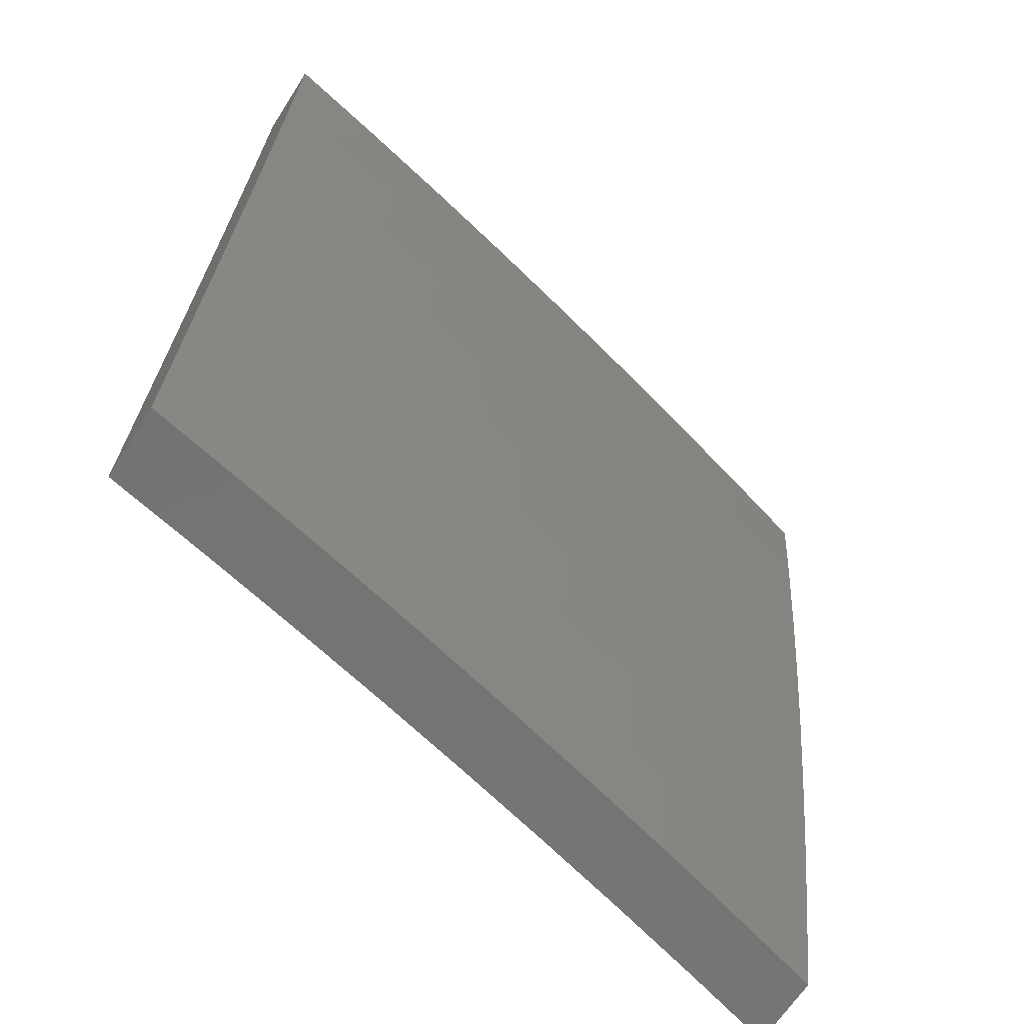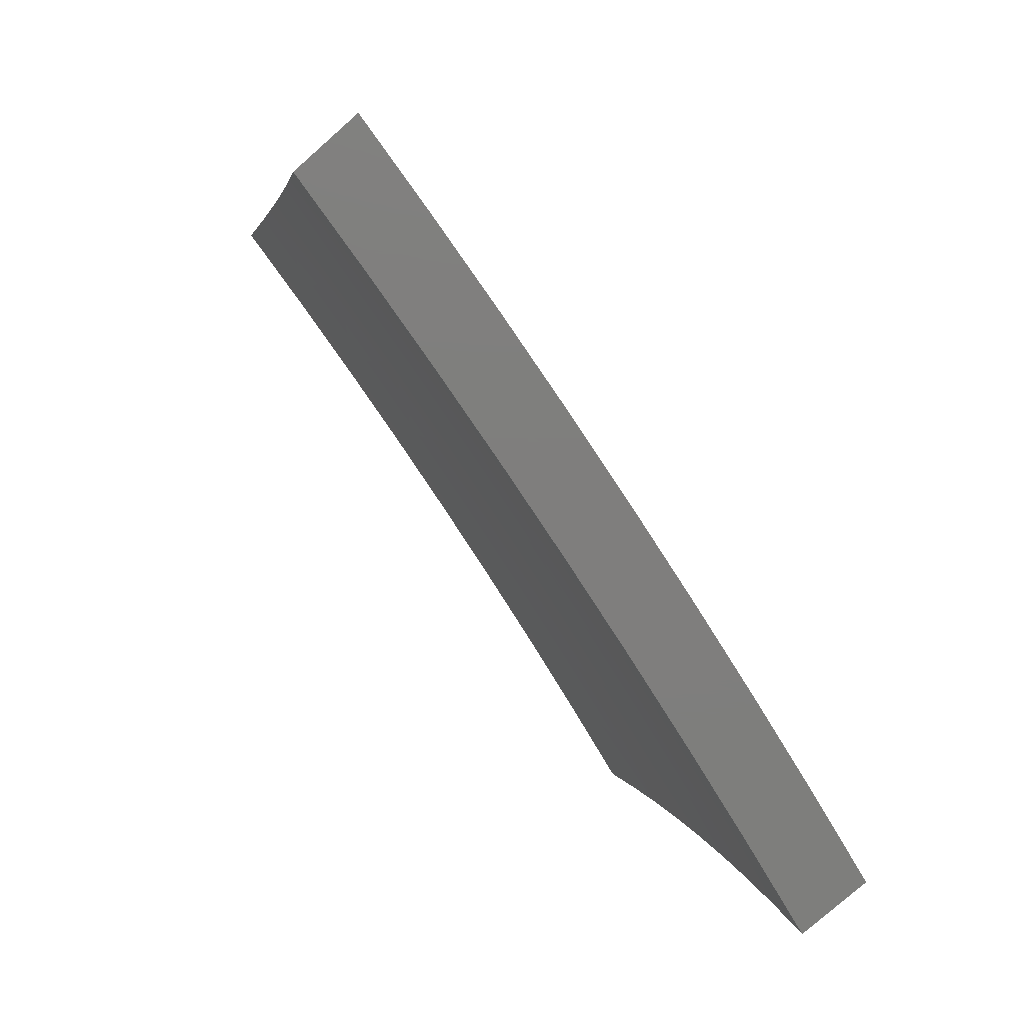
<metadata>
{"format":"stl","ext":"stl","renderer":"f3d","projection":"perspective","resolution":1024,"background":"white","views":[{"elev":-65.9,"azim":-122.8,"up":"+Y"},{"elev":-78.3,"azim":-138.5,"up":"+Z"}]}
</metadata>
<code>
# stl→obj: 400 verts, 796 faces
v -10.73 -1.876 2
v -10.72 -1.909 2.031
v -10.71 -2 2
v -10.72 -1.908 2.062
v -10.69 -2 2.126
v -10.71 -1.907 2.093
v -10.71 -1.906 2.125
v -10.73 -1.775 2.125
v -10.72 -1.774 2.156
v -10.75 -1.644 2.156
v -10.74 -1.643 2.187
v -10.76 -1.513 2.187
v -10.75 -1.512 2.218
v -10.77 -1.383 2.218
v -10.77 -1.382 2.249
v -10.78 -1.253 2.249
v -10.78 -1.252 2.281
v -10.79 -1.124 2.281
v -10.78 -1.123 2.312
v -10.81 -1 2.252
v -10.78 -1 2.377
v -10.75 -1.778 2.031
v -10.76 -1.751 2
v -10.77 -1.647 2.031
v -10.78 -1.627 2
v -10.79 -1.517 2.031
v -10.8 -1.502 2
v -10.81 -1.387 2.031
v -10.81 -1.377 2
v -10.82 -1.258 2.031
v -10.83 -1.251 2
v -10.84 -1.128 2.031
v -10.84 -1.126 2
v -10.86 -1 2
v -10.83 -1.128 2.062
v -10.83 -1 2.126
v -10.83 -1.127 2.093
v -10.82 -1.127 2.125
v -10.81 -1.256 2.093
v -10.81 -1.256 2.125
v -10.79 -1.386 2.093
v -10.79 -1.385 2.125
v -10.78 -1.516 2.093
v -10.77 -1.515 2.125
v -10.76 -1.646 2.093
v -10.75 -1.645 2.125
v -10.73 -1.776 2.093
v -10.81 -1.125 2.187
v -10.81 -1.126 2.156
v -10.76 -1 2.502
v -10.76 -1.12 2.437
v -10.77 -1.121 2.405
v -10.77 -1.122 2.374
v -10.76 -1.25 2.374
v -10.76 -1.251 2.343
v -10.75 -1.38 2.343
v -10.75 -1.381 2.312
v -10.74 -1.51 2.312
v -10.74 -1.511 2.281
v -10.72 -1.64 2.281
v -10.73 -1.641 2.249
v -10.71 -1.771 2.249
v -10.71 -1.772 2.218
v -10.69 -1.903 2.218
v -10.69 -1.904 2.187
v -10.66 -2 2.252
v -10.73 -1 2.627
v -10.73 -1.117 2.562
v -10.74 -1.118 2.531
v -10.75 -1.119 2.499
v -10.73 -1.247 2.499
v -10.74 -1.248 2.468
v -10.72 -1.376 2.468
v -10.73 -1.377 2.437
v -10.71 -1.506 2.437
v -10.72 -1.507 2.405
v -10.7 -1.637 2.405
v -10.7 -1.638 2.374
v -10.68 -1.767 2.374
v -10.69 -1.768 2.343
v -10.66 -1.898 2.343
v -10.67 -1.9 2.312
v -10.64 -2 2.377
v -10.7 -1 2.752
v -10.7 -1.114 2.687
v -10.72 -1.116 2.624
v -10.72 -1.245 2.562
v -10.72 -1.246 2.531
v -10.71 -1.375 2.531
v -10.71 -1.376 2.499
v -10.7 -1.504 2.499
v -10.7 -1.505 2.468
v -10.68 -1.635 2.468
v -10.69 -1.636 2.437
v -10.67 -1.765 2.437
v -10.67 -1.766 2.405
v -10.65 -1.896 2.405
v -10.66 -1.897 2.374
v -10.67 -1 2.876
v -10.67 -1.111 2.812
v -10.69 -1.113 2.75
v -10.69 -1.242 2.687
v -10.7 -1.244 2.624
v -10.69 -1.372 2.624
v -10.7 -1.374 2.562
v -10.68 -1.502 2.562
v -10.69 -1.503 2.531
v -10.67 -1.633 2.531
v -10.68 -1.634 2.499
v -10.66 -1.763 2.499
v -10.66 -1.764 2.468
v -10.64 -1.894 2.468
v -10.65 -1.895 2.437
v -10.61 -2 2.502
v -10.64 -1 3
v -10.64 -1.108 2.937
v -10.66 -1.11 2.875
v -10.66 -1.239 2.812
v -10.67 -1.24 2.75
v -10.66 -1.368 2.75
v -10.67 -1.37 2.687
v -10.65 -1.499 2.687
v -10.67 -1.501 2.624
v -10.65 -1.629 2.624
v -10.66 -1.631 2.562
v -10.64 -1.761 2.562
v -10.65 -1.762 2.531
v -10.63 -1.891 2.531
v -10.63 -1.893 2.499
v -10.62 -1.126 3
v -10.63 -1.235 2.937
v -10.64 -1.237 2.875
v -10.63 -1.364 2.875
v -10.64 -1.366 2.812
v -10.62 -1.494 2.812
v -10.64 -1.496 2.75
v -10.62 -1.625 2.75
v -10.63 -1.627 2.687
v -10.61 -1.756 2.687
v -10.63 -1.758 2.624
v -10.6 -1.888 2.624
v -10.62 -1.89 2.562
v -10.58 -2 2.627
v -10.61 -1.251 3
v -10.61 -1.362 2.937
v -10.61 -1.492 2.875
v -10.61 -1.623 2.812
v -10.6 -1.754 2.75
v -10.59 -1.885 2.687
v -10.59 -1.377 3
v -10.59 -1.49 2.937
v -10.59 -1.62 2.875
v -10.58 -1.751 2.812
v -10.58 -1.883 2.75
v -10.55 -2 2.752
v -10.58 -1.502 3
v -10.57 -1.618 2.937
v -10.57 -1.749 2.875
v -10.56 -1.88 2.812
v -10.56 -1.627 3
v -10.55 -1.746 2.937
v -10.55 -1.877 2.875
v -10.52 -2 2.876
v -10.54 -1.751 3
v -10.53 -1.874 2.937
v -10.51 -1.876 3
v -10.49 -2 3
v -10.74 -1.777 2.062
v -10.76 -1.647 2.062
v -10.78 -1.516 2.062
v -10.8 -1.387 2.062
v -10.82 -1.257 2.062
v -10.7 -1.905 2.156
v -10.72 -1.773 2.187
v -10.68 -1.902 2.249
v -10.68 -1.901 2.281
v -10.69 -1.769 2.312
v -10.71 -1.639 2.343
v -10.72 -1.508 2.374
v -10.73 -1.378 2.405
v -10.74 -1.249 2.437
v -10.75 -1.12 2.468
v -10.7 -1.77 2.281
v -10.73 -1.642 2.218
v -10.75 -1.512 2.249
v -10.76 -1.381 2.281
v -10.77 -1.252 2.312
v -10.78 -1.122 2.343
v -10.72 -1.639 2.312
v -10.77 -1.514 2.156
v -10.78 -1.384 2.156
v -10.8 -1.255 2.156
v -10.73 -1.509 2.343
v -10.78 -1.384 2.187
v -10.79 -1.254 2.218
v -10.8 -1.124 2.249
v -10.74 -1.379 2.374
v -10.79 -1.254 2.187
v -10.75 -1.249 2.405
v -10.8 -1.125 2.218
v -10.93 -1.126 2
v -10.93 -1.128 2.031
v -10.95 -1 2
v -10.92 -1.128 2.062
v -10.93 -1 2.126
v -10.92 -1.127 2.093
v -10.91 -1.127 2.125
v -10.9 -1.256 2.125
v -10.89 -1.255 2.156
v -10.88 -1.384 2.156
v -10.87 -1.383 2.187
v -10.85 -1.513 2.187
v -10.85 -1.512 2.218
v -10.83 -1.642 2.218
v -10.82 -1.641 2.249
v -10.8 -1.771 2.249
v -10.79 -1.77 2.281
v -10.77 -1.9 2.281
v -10.76 -1.899 2.312
v -10.76 -2 2.252
v -10.73 -2 2.377
v -10.92 -1.251 2
v -10.91 -1.257 2.031
v -10.91 -1.257 2.062
v -10.89 -1.386 2.062
v -10.89 -1.386 2.093
v -10.87 -1.515 2.093
v -10.86 -1.515 2.125
v -10.84 -1.645 2.125
v -10.84 -1.644 2.156
v -10.82 -1.774 2.156
v -10.81 -1.773 2.187
v -10.79 -1.903 2.187
v -10.78 -1.902 2.218
v -10.78 -1.901 2.249
v -10.9 -1.377 2
v -10.9 -1.387 2.031
v -10.87 -1.516 2.062
v -10.85 -1.645 2.093
v -10.82 -1.775 2.125
v -10.79 -1.904 2.156
v -10.78 -2 2.126
v -10.89 -1.502 2
v -10.88 -1.517 2.031
v -10.85 -1.646 2.062
v -10.83 -1.776 2.093
v -10.8 -1.905 2.125
v -10.87 -1.627 2
v -10.86 -1.647 2.031
v -10.83 -1.777 2.062
v -10.8 -1.906 2.093
v -10.85 -1.751 2
v -10.84 -1.777 2.031
v -10.81 -1.907 2.062
v -10.83 -1.876 2
v -10.82 -1.908 2.031
v -10.8 -2 2
v -10.7 -2 2.502
v -10.74 -1.895 2.437
v -10.75 -1.896 2.405
v -10.75 -1.897 2.374
v -10.77 -1.767 2.374
v -10.78 -1.768 2.343
v -10.8 -1.638 2.343
v -10.81 -1.639 2.312
v -10.83 -1.51 2.312
v -10.83 -1.511 2.281
v -10.85 -1.381 2.281
v -10.86 -1.382 2.249
v -10.87 -1.253 2.249
v -10.88 -1.254 2.218
v -10.9 -1.125 2.218
v -10.9 -1.125 2.187
v -10.9 -1 2.252
v -10.68 -2 2.627
v -10.71 -1.89 2.562
v -10.72 -1.891 2.531
v -10.73 -1.892 2.499
v -10.75 -1.763 2.499
v -10.76 -1.764 2.468
v -10.78 -1.634 2.468
v -10.78 -1.635 2.437
v -10.8 -1.506 2.437
v -10.81 -1.507 2.405
v -10.83 -1.378 2.405
v -10.83 -1.379 2.374
v -10.85 -1.25 2.374
v -10.86 -1.251 2.343
v -10.87 -1.122 2.343
v -10.88 -1.123 2.312
v -10.88 -1 2.377
v -10.65 -2 2.752
v -10.68 -1.885 2.687
v -10.7 -1.888 2.624
v -10.74 -1.761 2.562
v -10.74 -1.762 2.531
v -10.76 -1.632 2.531
v -10.77 -1.633 2.499
v -10.79 -1.504 2.499
v -10.8 -1.505 2.468
v -10.81 -1.376 2.468
v -10.82 -1.377 2.437
v -10.84 -1.249 2.437
v -10.84 -1.249 2.405
v -10.86 -1.121 2.405
v -10.86 -1.122 2.374
v -10.62 -2 2.876
v -10.65 -1.88 2.812
v -10.67 -1.882 2.75
v -10.71 -1.756 2.687
v -10.72 -1.758 2.624
v -10.74 -1.629 2.624
v -10.76 -1.631 2.562
v -10.78 -1.502 2.562
v -10.78 -1.503 2.531
v -10.8 -1.375 2.531
v -10.81 -1.376 2.499
v -10.82 -1.247 2.499
v -10.83 -1.248 2.468
v -10.85 -1.12 2.468
v -10.85 -1.12 2.437
v -10.85 -1 2.502
v -10.58 -2 3
v -10.62 -1.874 2.937
v -10.64 -1.877 2.875
v -10.68 -1.751 2.812
v -10.69 -1.754 2.75
v -10.71 -1.625 2.75
v -10.73 -1.627 2.687
v -10.75 -1.498 2.687
v -10.76 -1.5 2.624
v -10.78 -1.372 2.624
v -10.79 -1.374 2.562
v -10.81 -1.245 2.562
v -10.82 -1.246 2.531
v -10.83 -1.118 2.531
v -10.84 -1.119 2.499
v -10.61 -1.876 3
v -10.63 -1.751 3
v -10.65 -1.746 2.937
v -10.65 -1.627 3
v -10.67 -1.618 2.937
v -10.67 -1.502 3
v -10.69 -1.49 2.937
v -10.69 -1.377 3
v -10.71 -1.362 2.937
v -10.7 -1.251 3
v -10.72 -1.235 2.937
v -10.72 -1.126 3
v -10.74 -1.108 2.937
v -10.73 -1 3
v -10.76 -1 2.876
v -10.79 -1 2.752
v -10.77 -1.112 2.812
v -10.75 -1.11 2.875
v -10.82 -1 2.627
v -10.8 -1.115 2.687
v -10.78 -1.113 2.75
v -10.75 -1.239 2.812
v -10.74 -1.237 2.875
v -10.72 -1.364 2.875
v -10.82 -1.118 2.562
v -10.81 -1.116 2.624
v -10.78 -1.242 2.687
v -10.77 -1.241 2.75
v -10.75 -1.368 2.75
v -10.74 -1.366 2.812
v -10.72 -1.494 2.812
v -10.7 -1.492 2.875
v -10.68 -1.62 2.875
v -10.9 -1.256 2.093
v -10.91 -1.126 2.156
v -10.89 -1.254 2.187
v -10.89 -1.124 2.249
v -10.88 -1.124 2.281
v -10.86 -1.251 2.312
v -10.84 -1.38 2.343
v -10.82 -1.508 2.374
v -10.79 -1.636 2.405
v -10.76 -1.765 2.437
v -10.73 -1.894 2.468
v -10.87 -1.252 2.281
v -10.8 -1.244 2.624
v -10.88 -1.385 2.125
v -10.86 -1.383 2.218
v -10.84 -1.511 2.249
v -10.81 -1.64 2.281
v -10.79 -1.769 2.312
v -10.76 -1.898 2.343
v -10.85 -1.38 2.312
v -10.77 -1.37 2.687
v -10.86 -1.514 2.156
v -10.82 -1.509 2.343
v -10.73 -1.496 2.75
v -10.83 -1.643 2.187
v -10.8 -1.637 2.374
v -10.7 -1.623 2.812
v -10.8 -1.772 2.218
v -10.77 -1.766 2.405
v -10.66 -1.749 2.875
f 1 2 3
f 3 2 4
f 3 4 5
f 5 4 6
f 5 6 7
f 7 6 8
f 7 8 9
f 9 8 10
f 9 10 11
f 11 10 12
f 11 12 13
f 13 12 14
f 13 14 15
f 15 14 16
f 15 16 17
f 17 16 18
f 17 18 19
f 19 18 20
f 19 20 21
f 2 1 22
f 22 1 23
f 22 23 24
f 24 23 25
f 24 25 26
f 26 25 27
f 26 27 28
f 28 27 29
f 28 29 30
f 30 29 31
f 30 31 32
f 32 31 33
f 32 33 34
f 32 34 35
f 35 34 36
f 35 36 37
f 37 36 38
f 37 38 39
f 39 38 40
f 39 40 41
f 41 40 42
f 41 42 43
f 43 42 44
f 43 44 45
f 45 44 46
f 45 46 47
f 47 46 8
f 47 8 6
f 20 48 36
f 36 48 49
f 36 49 38
f 38 49 40
f 50 51 21
f 21 51 52
f 21 52 53
f 53 52 54
f 53 54 55
f 55 54 56
f 55 56 57
f 57 56 58
f 57 58 59
f 59 58 60
f 59 60 61
f 61 60 62
f 61 62 63
f 63 62 64
f 63 64 65
f 65 64 66
f 65 66 5
f 67 68 50
f 50 68 69
f 50 69 70
f 70 69 71
f 70 71 72
f 72 71 73
f 72 73 74
f 74 73 75
f 74 75 76
f 76 75 77
f 76 77 78
f 78 77 79
f 78 79 80
f 80 79 81
f 80 81 82
f 82 81 83
f 82 83 66
f 84 85 67
f 67 85 86
f 67 86 68
f 68 86 87
f 68 87 88
f 88 87 89
f 88 89 90
f 90 89 91
f 90 91 92
f 92 91 93
f 92 93 94
f 94 93 95
f 94 95 96
f 96 95 97
f 96 97 98
f 98 97 83
f 98 83 81
f 99 100 84
f 84 100 101
f 84 101 85
f 85 101 102
f 85 102 103
f 103 102 104
f 103 104 105
f 105 104 106
f 105 106 107
f 107 106 108
f 107 108 109
f 109 108 110
f 109 110 111
f 111 110 112
f 111 112 113
f 113 112 114
f 113 114 83
f 115 116 99
f 99 116 117
f 99 117 100
f 100 117 118
f 100 118 119
f 119 118 120
f 119 120 121
f 121 120 122
f 121 122 123
f 123 122 124
f 123 124 125
f 125 124 126
f 125 126 127
f 127 126 128
f 127 128 129
f 129 128 114
f 129 114 112
f 115 130 116
f 116 130 131
f 116 131 132
f 132 131 133
f 132 133 134
f 134 133 135
f 134 135 136
f 136 135 137
f 136 137 138
f 138 137 139
f 138 139 140
f 140 139 141
f 140 141 142
f 142 141 143
f 142 143 114
f 130 144 131
f 131 144 145
f 131 145 133
f 133 145 146
f 133 146 135
f 135 146 147
f 135 147 137
f 137 147 148
f 137 148 139
f 139 148 149
f 139 149 141
f 141 149 143
f 144 150 145
f 145 150 151
f 145 151 146
f 146 151 152
f 146 152 147
f 147 152 153
f 147 153 148
f 148 153 154
f 148 154 149
f 149 154 155
f 149 155 143
f 150 156 151
f 151 156 157
f 151 157 152
f 152 157 158
f 152 158 153
f 153 158 159
f 153 159 154
f 154 159 155
f 156 160 157
f 157 160 161
f 157 161 158
f 158 161 162
f 158 162 159
f 159 162 163
f 159 163 155
f 160 164 161
f 161 164 165
f 161 165 162
f 162 165 163
f 164 166 165
f 165 166 167
f 165 167 163
f 47 6 4
f 4 2 168
f 168 2 22
f 168 22 169
f 169 22 24
f 169 24 170
f 170 24 26
f 170 26 171
f 171 26 28
f 171 28 172
f 172 28 30
f 172 30 35
f 35 30 32
f 65 5 173
f 173 5 7
f 173 7 9
f 65 173 174
f 174 173 9
f 174 9 11
f 64 175 66
f 66 175 176
f 66 176 82
f 82 176 177
f 82 177 80
f 80 177 178
f 80 178 78
f 78 178 179
f 78 179 76
f 76 179 180
f 76 180 74
f 74 180 181
f 74 181 72
f 72 181 182
f 72 182 70
f 70 182 50
f 64 62 175
f 175 62 183
f 175 183 176
f 176 183 177
f 113 83 97
f 96 98 79
f 79 98 81
f 111 113 95
f 95 113 97
f 142 114 128
f 127 129 110
f 110 129 112
f 140 142 126
f 126 142 128
f 45 47 168
f 168 47 4
f 45 168 169
f 10 8 46
f 65 174 63
f 63 174 184
f 63 184 61
f 61 184 185
f 61 185 59
f 59 185 186
f 59 186 57
f 57 186 187
f 57 187 55
f 55 187 188
f 55 188 53
f 53 188 21
f 184 174 11
f 62 60 183
f 183 60 189
f 183 189 177
f 177 189 178
f 94 96 77
f 77 96 79
f 109 111 93
f 93 111 95
f 125 127 108
f 108 127 110
f 138 140 124
f 124 140 126
f 43 45 169
f 43 169 170
f 10 46 190
f 190 46 44
f 190 44 191
f 191 44 42
f 191 42 192
f 192 42 40
f 192 40 49
f 185 184 13
f 13 184 11
f 60 58 189
f 189 58 193
f 189 193 178
f 178 193 179
f 92 94 75
f 75 94 77
f 107 109 91
f 91 109 93
f 123 125 106
f 106 125 108
f 136 138 122
f 122 138 124
f 41 43 170
f 41 170 171
f 10 190 12
f 12 190 194
f 12 194 14
f 14 194 195
f 14 195 16
f 16 195 196
f 16 196 18
f 18 196 20
f 194 190 191
f 186 185 15
f 15 185 13
f 58 56 193
f 193 56 197
f 193 197 179
f 179 197 180
f 90 92 73
f 73 92 75
f 105 107 89
f 89 107 91
f 121 123 104
f 104 123 106
f 134 136 120
f 120 136 122
f 39 41 171
f 39 171 172
f 194 191 198
f 198 191 192
f 198 192 48
f 48 192 49
f 187 186 17
f 17 186 15
f 56 54 197
f 197 54 199
f 197 199 180
f 180 199 181
f 88 90 71
f 71 90 73
f 103 105 87
f 87 105 89
f 119 121 102
f 102 121 104
f 132 134 118
f 118 134 120
f 37 39 172
f 37 172 35
f 194 198 195
f 195 198 200
f 195 200 196
f 196 200 20
f 200 198 48
f 188 187 19
f 19 187 17
f 54 52 199
f 199 52 51
f 199 51 181
f 181 51 182
f 68 88 69
f 69 88 71
f 85 103 86
f 86 103 87
f 100 119 101
f 101 119 102
f 116 132 117
f 117 132 118
f 20 200 48
f 21 188 19
f 50 182 51
f 201 202 203
f 203 202 204
f 203 204 205
f 205 204 206
f 205 206 207
f 207 206 208
f 207 208 209
f 209 208 210
f 209 210 211
f 211 210 212
f 211 212 213
f 213 212 214
f 213 214 215
f 215 214 216
f 215 216 217
f 217 216 218
f 217 218 219
f 219 218 220
f 219 220 221
f 201 222 202
f 202 222 223
f 202 223 224
f 224 223 225
f 224 225 226
f 226 225 227
f 226 227 228
f 228 227 229
f 228 229 230
f 230 229 231
f 230 231 232
f 232 231 233
f 232 233 234
f 234 233 220
f 234 220 235
f 235 220 218
f 235 218 216
f 222 236 223
f 223 236 237
f 223 237 225
f 225 237 238
f 225 238 227
f 227 238 239
f 227 239 229
f 229 239 240
f 229 240 231
f 231 240 241
f 231 241 233
f 233 241 242
f 233 242 220
f 236 243 237
f 237 243 244
f 237 244 238
f 238 244 245
f 238 245 239
f 239 245 246
f 239 246 240
f 240 246 247
f 240 247 241
f 241 247 242
f 243 248 244
f 244 248 249
f 244 249 245
f 245 249 250
f 245 250 246
f 246 250 251
f 246 251 247
f 247 251 242
f 248 252 249
f 249 252 253
f 249 253 250
f 250 253 254
f 250 254 251
f 251 254 242
f 252 255 253
f 253 255 256
f 253 256 254
f 254 256 257
f 254 257 242
f 255 257 256
f 258 259 221
f 221 259 260
f 221 260 261
f 261 260 262
f 261 262 263
f 263 262 264
f 263 264 265
f 265 264 266
f 265 266 267
f 267 266 268
f 267 268 269
f 269 268 270
f 269 270 271
f 271 270 272
f 271 272 273
f 273 272 274
f 273 274 205
f 275 276 258
f 258 276 277
f 258 277 278
f 278 277 279
f 278 279 280
f 280 279 281
f 280 281 282
f 282 281 283
f 282 283 284
f 284 283 285
f 284 285 286
f 286 285 287
f 286 287 288
f 288 287 289
f 288 289 290
f 290 289 291
f 290 291 274
f 292 293 275
f 275 293 294
f 275 294 276
f 276 294 295
f 276 295 296
f 296 295 297
f 296 297 298
f 298 297 299
f 298 299 300
f 300 299 301
f 300 301 302
f 302 301 303
f 302 303 304
f 304 303 305
f 304 305 306
f 306 305 291
f 306 291 289
f 307 308 292
f 292 308 309
f 292 309 293
f 293 309 310
f 293 310 311
f 311 310 312
f 311 312 313
f 313 312 314
f 313 314 315
f 315 314 316
f 315 316 317
f 317 316 318
f 317 318 319
f 319 318 320
f 319 320 321
f 321 320 322
f 321 322 291
f 323 324 307
f 307 324 325
f 307 325 308
f 308 325 326
f 308 326 327
f 327 326 328
f 327 328 329
f 329 328 330
f 329 330 331
f 331 330 332
f 331 332 333
f 333 332 334
f 333 334 335
f 335 334 336
f 335 336 337
f 337 336 322
f 337 322 320
f 323 338 324
f 324 338 339
f 324 339 340
f 340 339 341
f 340 341 342
f 342 341 343
f 342 343 344
f 344 343 345
f 344 345 346
f 346 345 347
f 346 347 348
f 348 347 349
f 348 349 350
f 350 349 351
f 350 351 352
f 353 354 352
f 352 354 355
f 352 355 350
f 350 355 348
f 356 357 353
f 353 357 358
f 353 358 354
f 354 358 359
f 354 359 360
f 360 359 361
f 360 361 346
f 346 361 344
f 322 362 356
f 356 362 363
f 356 363 357
f 357 363 364
f 357 364 365
f 365 364 366
f 365 366 367
f 367 366 368
f 367 368 369
f 369 368 370
f 369 370 342
f 342 370 340
f 202 224 204
f 204 224 371
f 204 371 206
f 206 371 208
f 273 205 372
f 372 205 207
f 372 207 209
f 273 372 373
f 373 372 209
f 373 209 211
f 272 374 274
f 274 374 375
f 274 375 290
f 290 375 376
f 290 376 288
f 288 376 377
f 288 377 286
f 286 377 378
f 286 378 284
f 284 378 379
f 284 379 282
f 282 379 380
f 282 380 280
f 280 380 381
f 280 381 278
f 278 381 258
f 272 270 374
f 374 270 382
f 374 382 375
f 375 382 376
f 321 291 305
f 304 306 287
f 287 306 289
f 319 321 303
f 303 321 305
f 362 322 336
f 335 337 318
f 318 337 320
f 336 334 362
f 362 334 383
f 362 383 363
f 363 383 364
f 359 358 365
f 365 358 357
f 348 355 360
f 360 355 354
f 224 226 371
f 371 226 384
f 371 384 208
f 208 384 210
f 273 373 271
f 271 373 385
f 271 385 269
f 269 385 386
f 269 386 267
f 267 386 387
f 267 387 265
f 265 387 388
f 265 388 263
f 263 388 389
f 263 389 261
f 261 389 221
f 385 373 211
f 270 268 382
f 382 268 390
f 382 390 376
f 376 390 377
f 302 304 285
f 285 304 287
f 317 319 301
f 301 319 303
f 333 335 316
f 316 335 318
f 334 332 383
f 383 332 391
f 383 391 364
f 364 391 366
f 361 359 367
f 367 359 365
f 346 348 360
f 226 228 384
f 384 228 392
f 384 392 210
f 210 392 212
f 386 385 213
f 213 385 211
f 268 266 390
f 390 266 393
f 390 393 377
f 377 393 378
f 300 302 283
f 283 302 285
f 315 317 299
f 299 317 301
f 331 333 314
f 314 333 316
f 332 330 391
f 391 330 394
f 391 394 366
f 366 394 368
f 344 361 369
f 369 361 367
f 228 230 392
f 392 230 395
f 392 395 212
f 212 395 214
f 387 386 215
f 215 386 213
f 266 264 393
f 393 264 396
f 393 396 378
f 378 396 379
f 298 300 281
f 281 300 283
f 313 315 297
f 297 315 299
f 329 331 312
f 312 331 314
f 330 328 394
f 394 328 397
f 394 397 368
f 368 397 370
f 342 344 369
f 230 232 395
f 395 232 398
f 395 398 214
f 214 398 216
f 388 387 217
f 217 387 215
f 264 262 396
f 396 262 399
f 396 399 379
f 379 399 380
f 296 298 279
f 279 298 281
f 311 313 295
f 295 313 297
f 327 329 310
f 310 329 312
f 328 326 397
f 397 326 400
f 397 400 370
f 370 400 340
f 235 216 398
f 235 398 234
f 234 398 232
f 389 388 219
f 219 388 217
f 262 260 399
f 399 260 259
f 399 259 380
f 380 259 381
f 276 296 277
f 277 296 279
f 293 311 294
f 294 311 295
f 308 327 309
f 309 327 310
f 324 340 400
f 324 400 325
f 325 400 326
f 221 389 219
f 258 381 259
f 115 99 351
f 351 99 84
f 351 84 352
f 352 84 67
f 352 67 353
f 353 67 50
f 353 50 356
f 356 50 21
f 356 21 322
f 322 21 20
f 322 20 291
f 291 20 36
f 291 36 274
f 274 36 34
f 274 34 205
f 205 34 203
f 33 222 34
f 34 222 201
f 34 201 203
f 222 33 236
f 236 33 31
f 236 31 243
f 243 31 29
f 243 29 248
f 248 29 27
f 248 27 252
f 252 27 25
f 252 25 255
f 255 25 23
f 255 23 257
f 257 23 1
f 257 1 3
f 167 166 323
f 323 166 164
f 323 164 338
f 338 164 160
f 338 160 339
f 339 160 156
f 339 156 341
f 341 156 150
f 341 150 343
f 343 150 144
f 343 144 345
f 345 144 130
f 345 130 347
f 347 130 115
f 347 115 349
f 349 115 351
f 5 220 3
f 3 220 242
f 3 242 257
f 220 5 221
f 221 5 66
f 221 66 258
f 258 66 83
f 258 83 275
f 275 83 114
f 275 114 292
f 292 114 143
f 292 143 307
f 307 143 155
f 307 155 323
f 323 155 163
f 323 163 167

</code>
